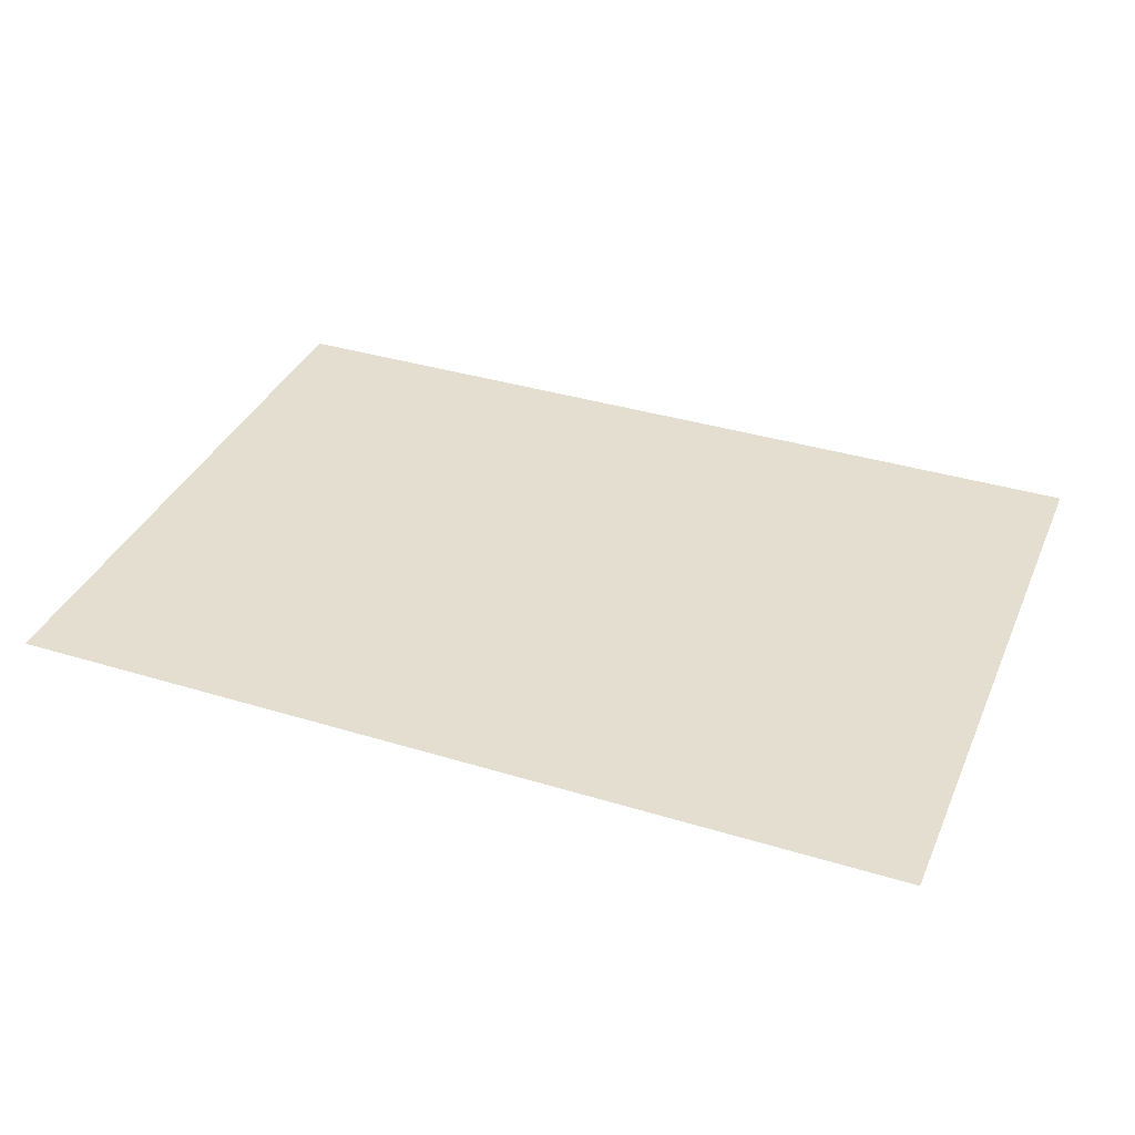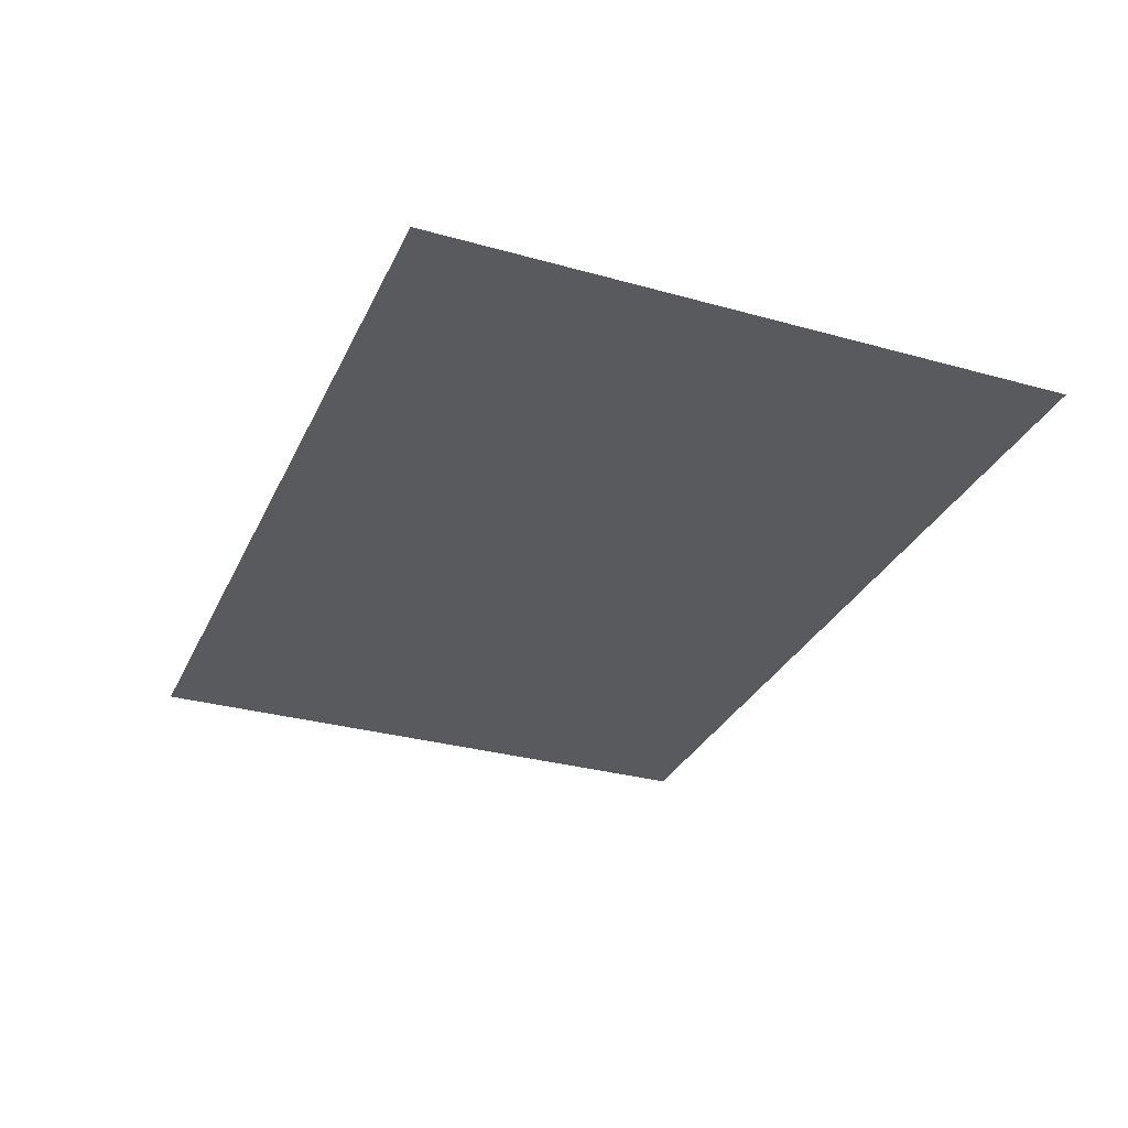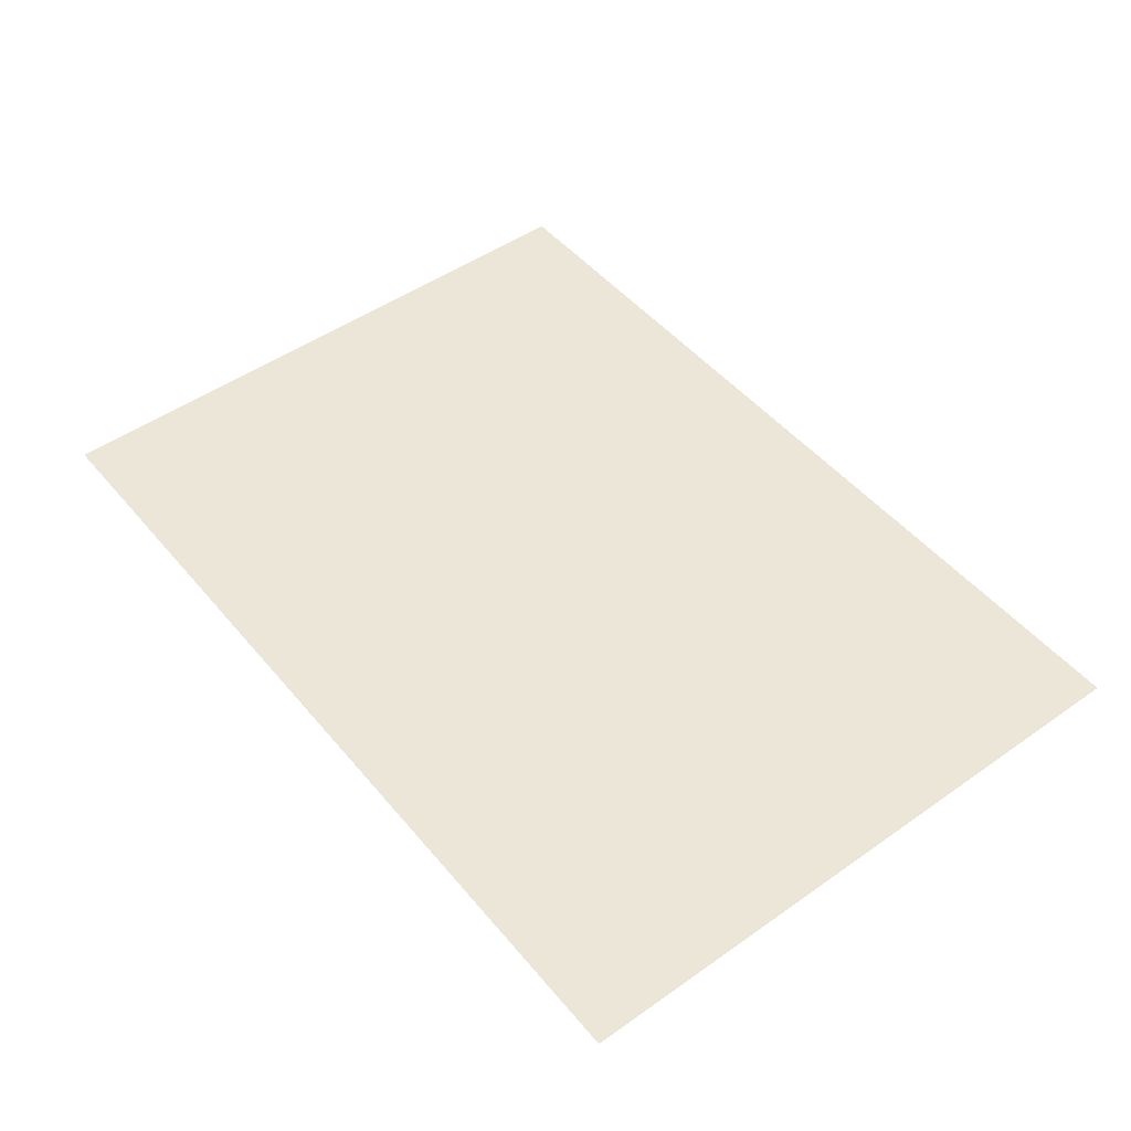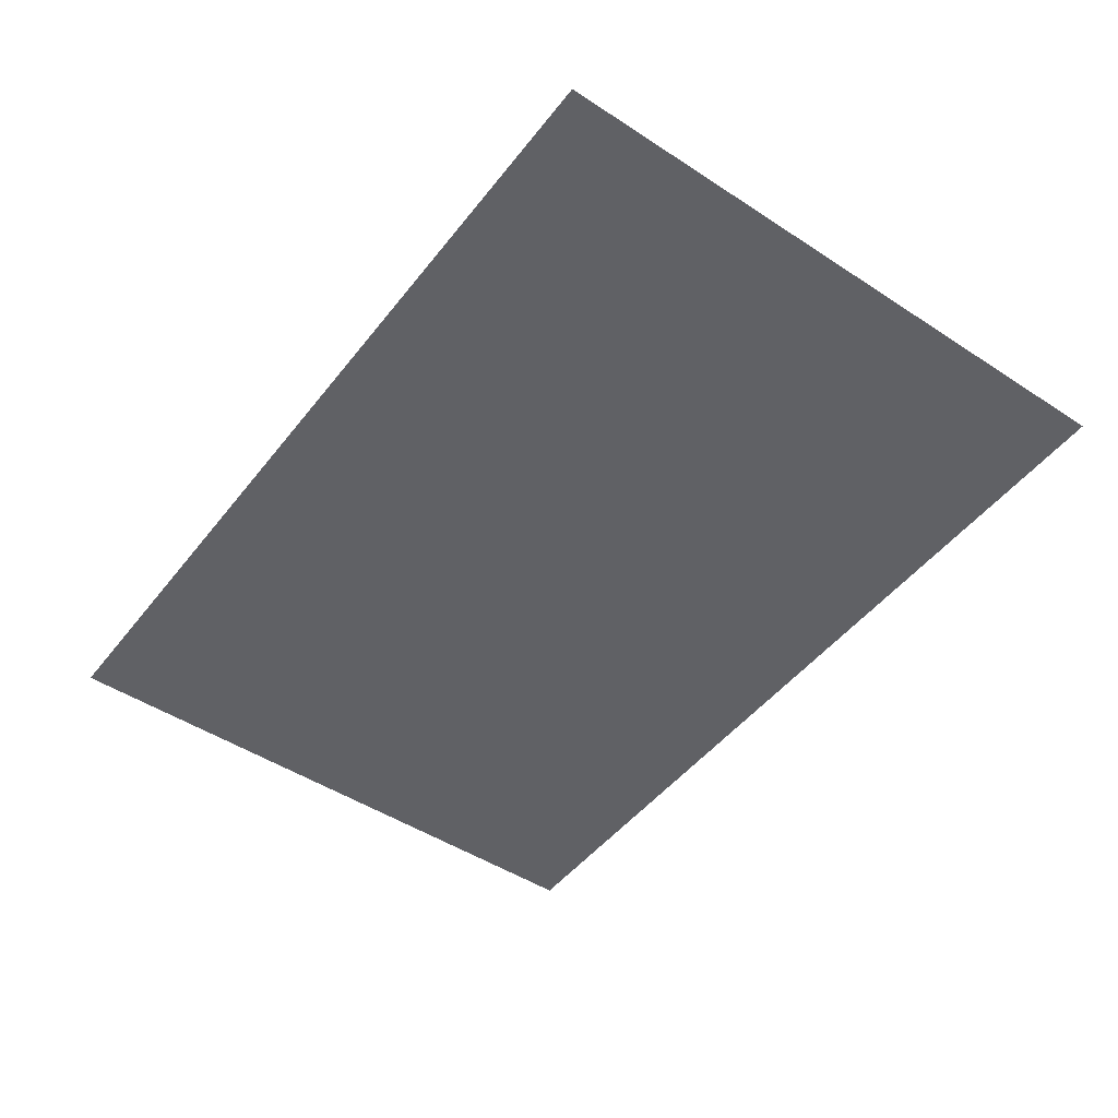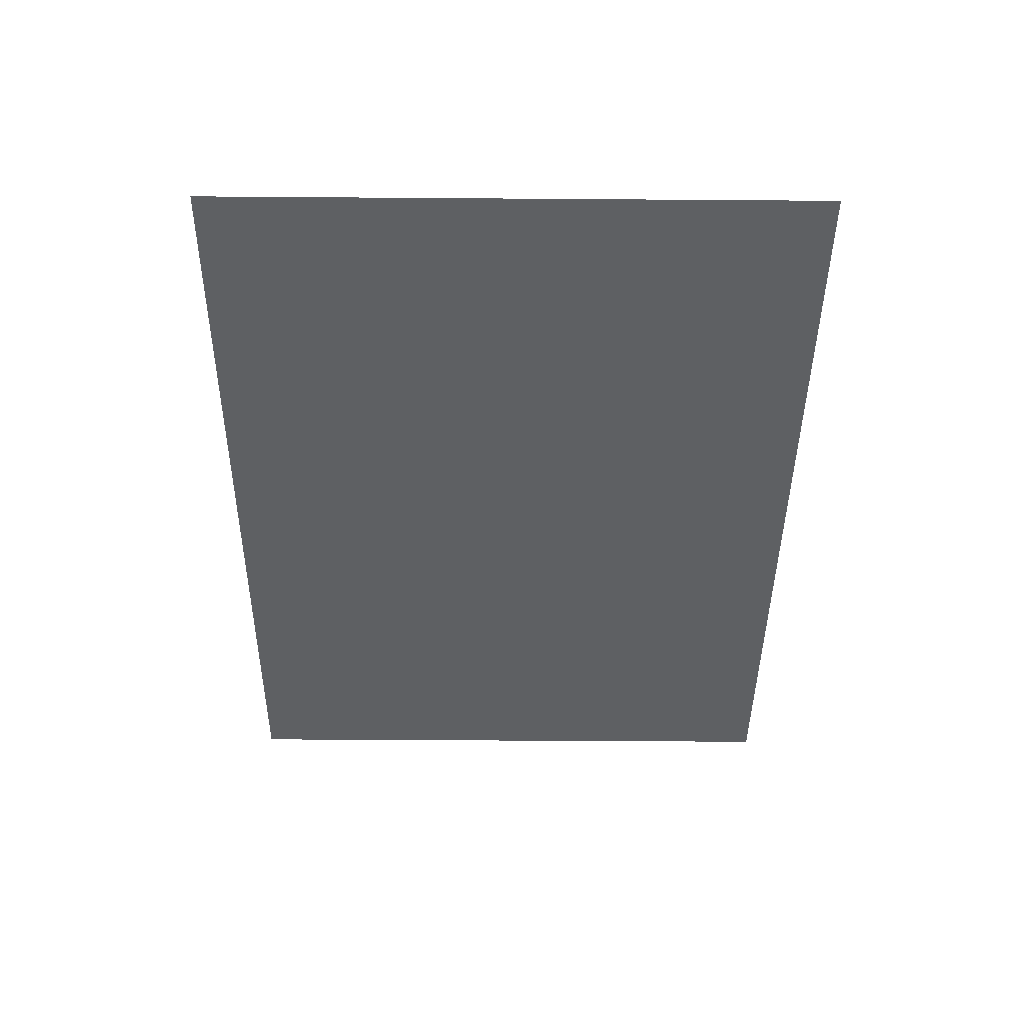
<metadata>
{"format":"obj","ext":"obj","renderer":"f3d","projection":"perspective","resolution":1024,"background":"white","views":[{"elev":36.4,"azim":21.7,"up":"+Y"},{"elev":-31.0,"azim":-111.8,"up":"+Y"},{"elev":48.8,"azim":52.0,"up":"+Y"},{"elev":-48.1,"azim":-126.2,"up":"+Y"},{"elev":-42.4,"azim":-90.5,"up":"+Y"}]}
</metadata>
<code>
o Grid_Grid.001
v -2.56 1e-06 2.24
v -3.2 1e-06 2.24
v -1.92 1e-06 2.24
v -1.28 1e-06 2.24
v -0.64 1e-06 2.24
v -2e-06 1e-06 2.24
v 0.64 1e-06 2.24
v 1.28 1e-06 2.24
v 1.92 1e-06 2.24
v 2.56 1e-06 2.24
v 3.2 1e-06 2.24
v -2.56 1e-06 1.6
v -3.2 1e-06 1.6
v -1.92 1e-06 1.6
v -1.28 1e-06 1.6
v -0.64 1e-06 1.6
v -2e-06 1e-06 1.6
v 0.64 1e-06 1.6
v 1.28 1e-06 1.6
v 1.92 1e-06 1.6
v 2.56 1e-06 1.6
v 3.2 1e-06 1.6
v -2.56 1e-06 0.96
v -3.2 1e-06 0.96
v -1.92 1e-06 0.96
v -1.28 1e-06 0.96
v -0.64 1e-06 0.96
v -2e-06 1e-06 0.96
v 0.64 1e-06 0.96
v 1.28 1e-06 0.96
v 1.92 1e-06 0.96
v 2.56 1e-06 0.96
v 3.2 1e-06 0.96
v -2.56 1e-06 0.32
v -3.2 1e-06 0.32
v -1.92 1e-06 0.32
v -1.28 1e-06 0.32
v -0.64 1e-06 0.32
v -2e-06 1e-06 0.32
v 0.64 1e-06 0.32
v 1.28 1e-06 0.32
v 1.92 1e-06 0.32
v 2.56 1e-06 0.32
v 3.2 1e-06 0.32
v -2.56 1e-06 -0.32
v -3.2 1e-06 -0.32
v -1.92 1e-06 -0.32
v -1.28 1e-06 -0.32
v -0.64 1e-06 -0.32
v -2e-06 1e-06 -0.32
v 0.64 1e-06 -0.32
v 1.28 1e-06 -0.32
v 1.92 1e-06 -0.32
v 2.56 1e-06 -0.32
v 3.2 1e-06 -0.32
v -2.56 1e-06 -0.96
v -3.2 1e-06 -0.96
v -1.92 1e-06 -0.96
v -1.28 1e-06 -0.96
v -0.64 1e-06 -0.96
v -2e-06 1e-06 -0.96
v 0.64 1e-06 -0.96
v 1.28 1e-06 -0.96
v 1.92 1e-06 -0.96
v 2.56 1e-06 -0.96
v 3.2 1e-06 -0.96
v -2.56 1e-06 -1.6
v -3.2 1e-06 -1.6
v -1.92 1e-06 -1.6
v -1.28 1e-06 -1.6
v -0.64 1e-06 -1.6
v -2e-06 1e-06 -1.6
v 0.64 1e-06 -1.6
v 1.28 1e-06 -1.6
v 1.92 1e-06 -1.6
v 2.56 1e-06 -1.6
v 3.2 1e-06 -1.6
v -2.56 1e-06 -2.24
v -3.2 1e-06 -2.24
v -1.92 1e-06 -2.24
v -1.28 1e-06 -2.24
v -0.64 1e-06 -2.24
v -2e-06 1e-06 -2.24
v 0.64 1e-06 -2.24
v 1.28 1e-06 -2.24
v 1.92 1e-06 -2.24
v 2.56 1e-06 -2.24
v 3.2 1e-06 -2.24
f 2 1 12 13
f 1 3 14 12
f 3 4 15 14
f 4 5 16 15
f 5 6 17 16
f 6 7 18 17
f 7 8 19 18
f 8 9 20 19
f 9 10 21 20
f 10 11 22 21
f 13 12 23 24
f 12 14 25 23
f 14 15 26 25
f 15 16 27 26
f 16 17 28 27
f 17 18 29 28
f 18 19 30 29
f 19 20 31 30
f 20 21 32 31
f 21 22 33 32
f 24 23 34 35
f 23 25 36 34
f 25 26 37 36
f 26 27 38 37
f 27 28 39 38
f 28 29 40 39
f 29 30 41 40
f 30 31 42 41
f 31 32 43 42
f 32 33 44 43
f 35 34 45 46
f 34 36 47 45
f 36 37 48 47
f 37 38 49 48
f 38 39 50 49
f 39 40 51 50
f 40 41 52 51
f 41 42 53 52
f 42 43 54 53
f 43 44 55 54
f 46 45 56 57
f 45 47 58 56
f 47 48 59 58
f 48 49 60 59
f 49 50 61 60
f 50 51 62 61
f 51 52 63 62
f 52 53 64 63
f 53 54 65 64
f 54 55 66 65
f 57 56 67 68
f 56 58 69 67
f 58 59 70 69
f 59 60 71 70
f 60 61 72 71
f 61 62 73 72
f 62 63 74 73
f 63 64 75 74
f 64 65 76 75
f 65 66 77 76
f 68 67 78 79
f 67 69 80 78
f 69 70 81 80
f 70 71 82 81
f 71 72 83 82
f 72 73 84 83
f 73 74 85 84
f 74 75 86 85
f 75 76 87 86
f 76 77 88 87

</code>
